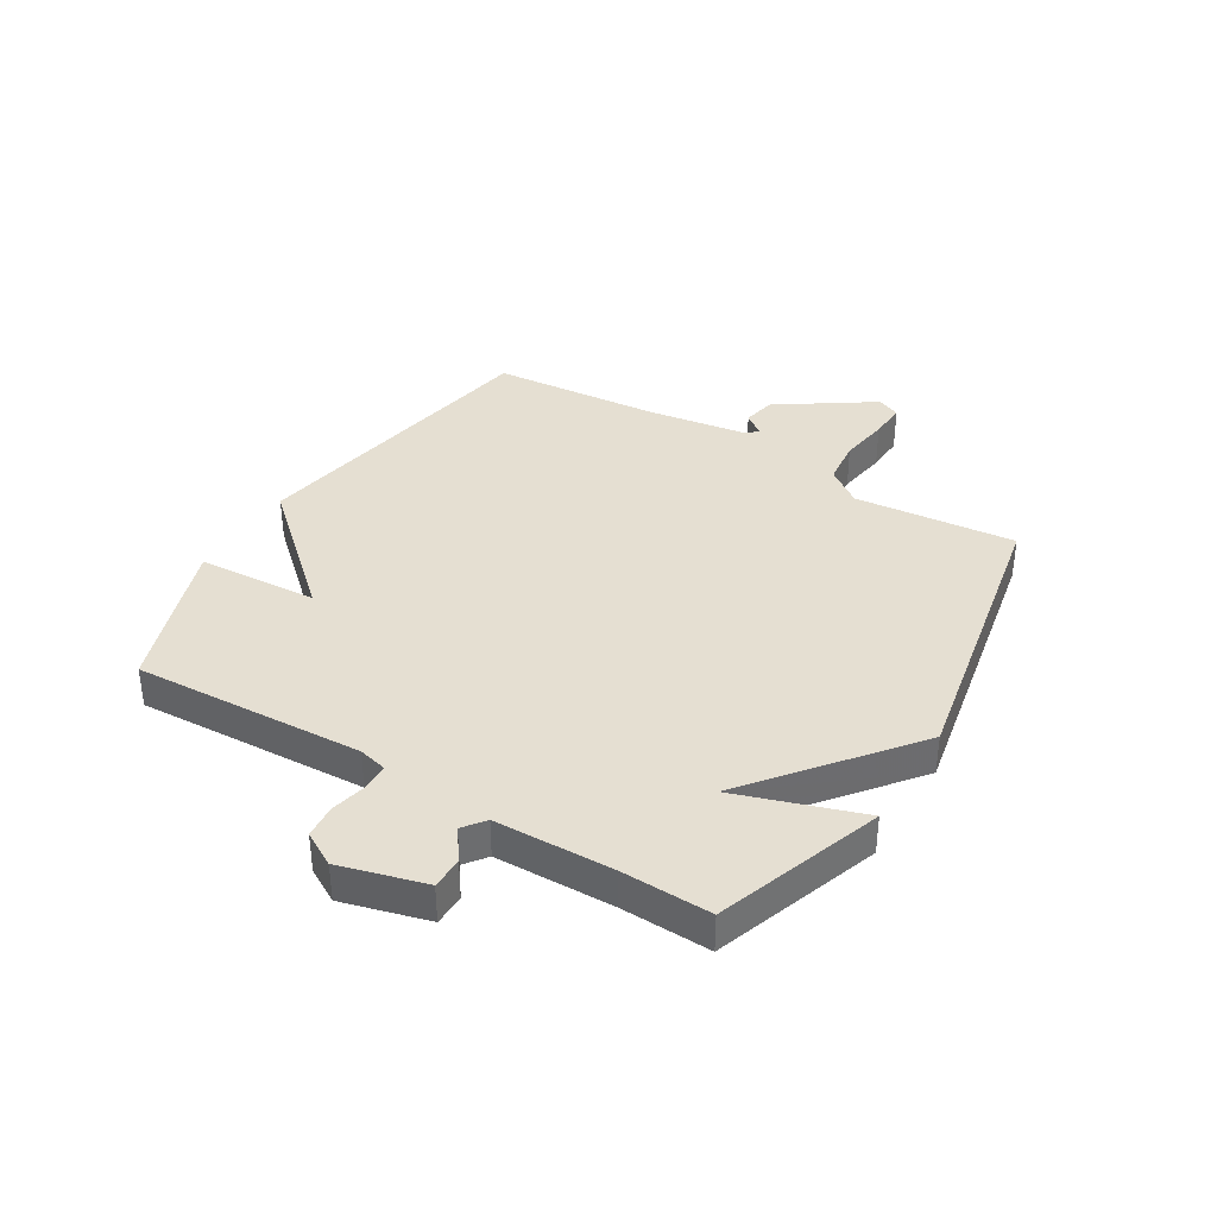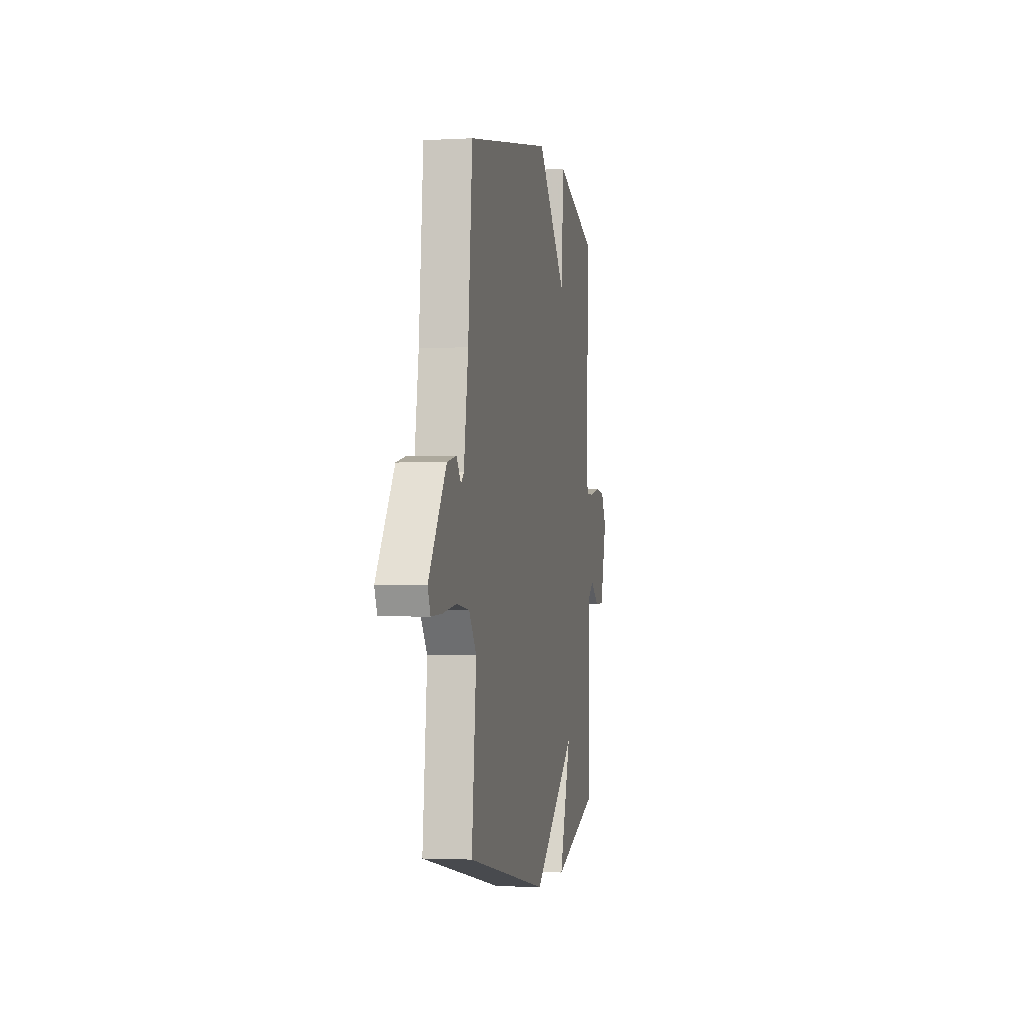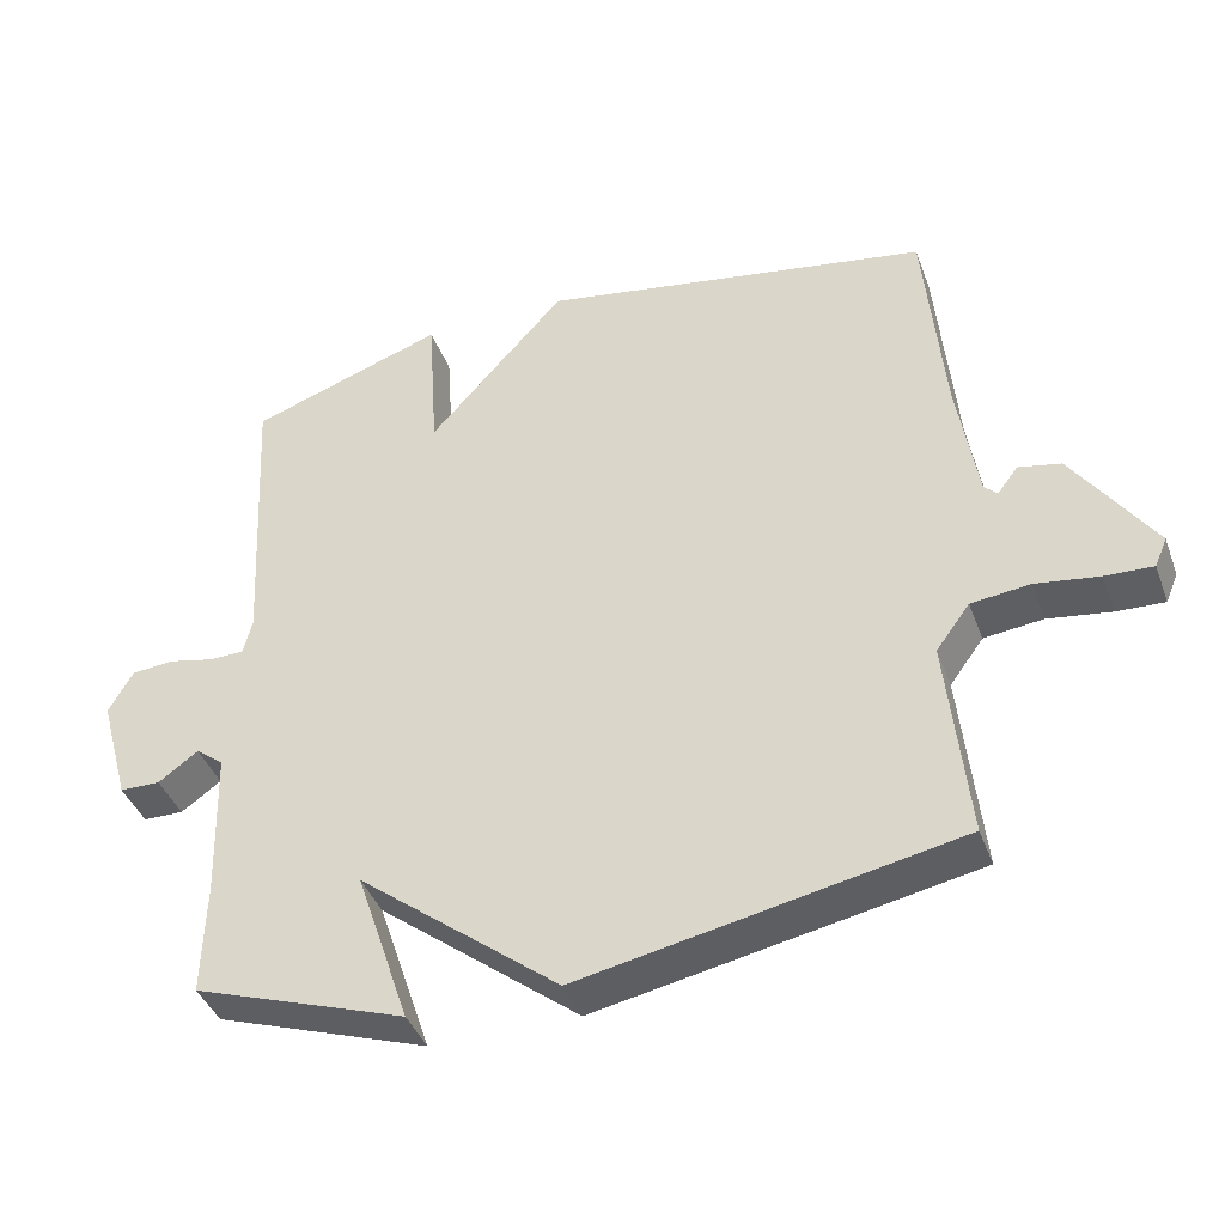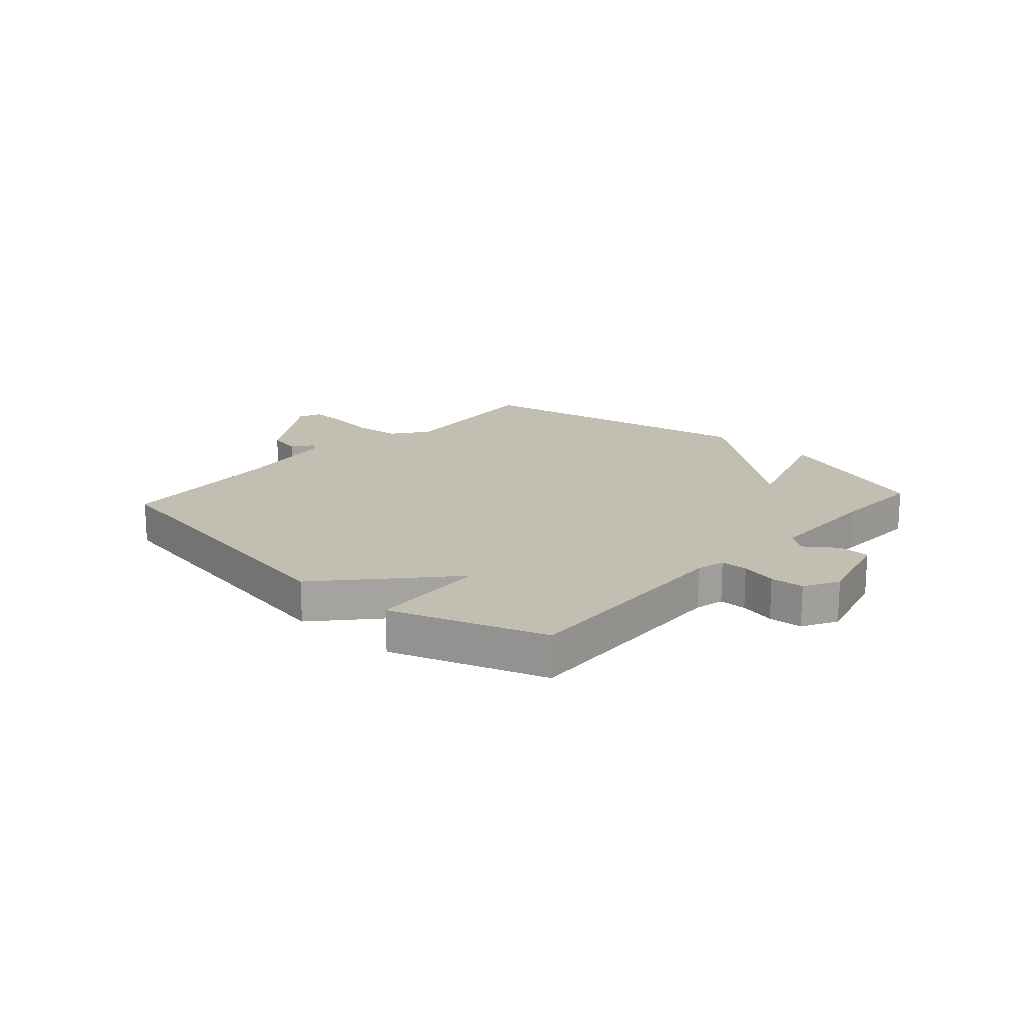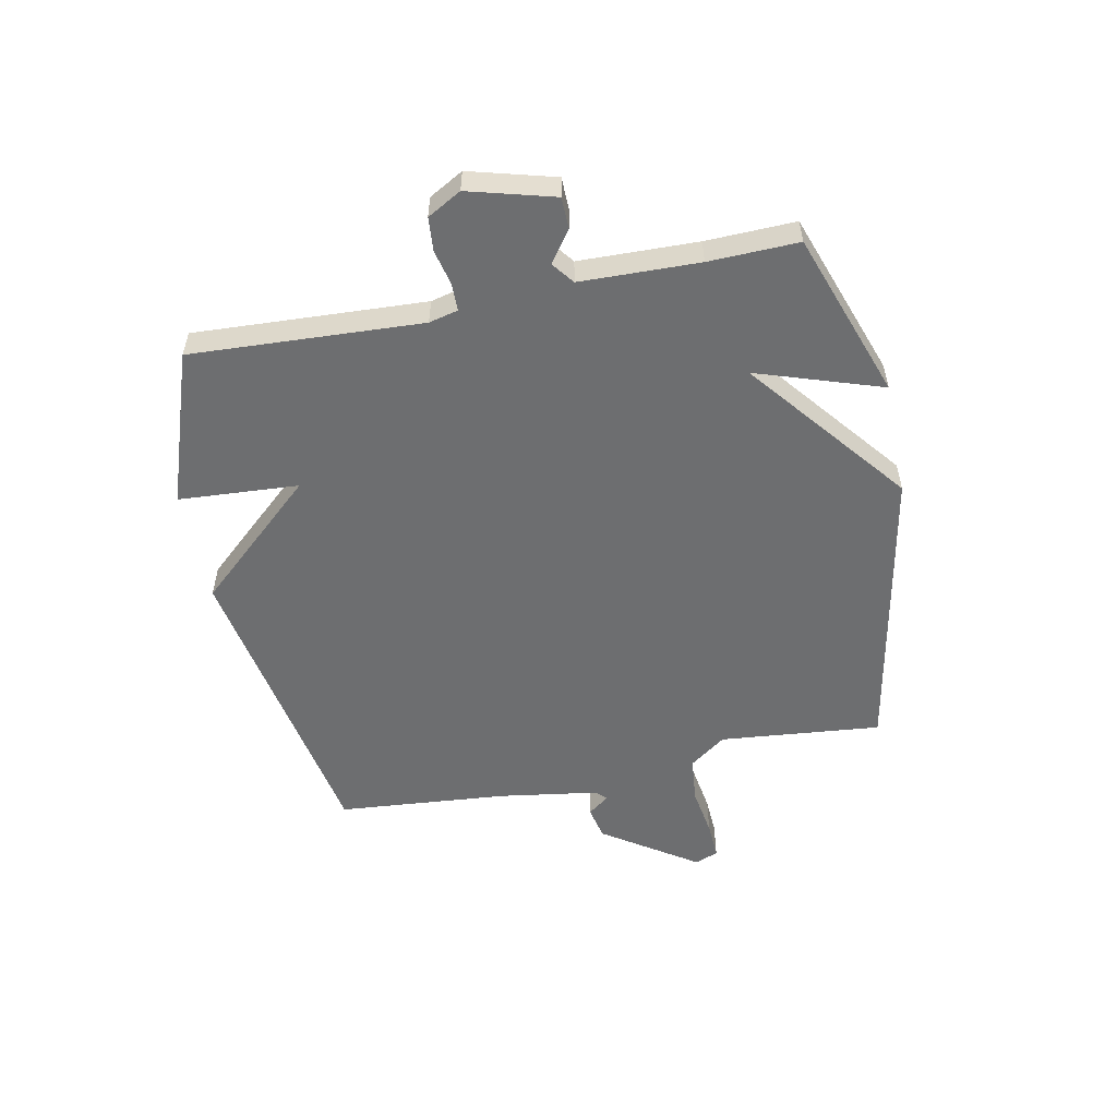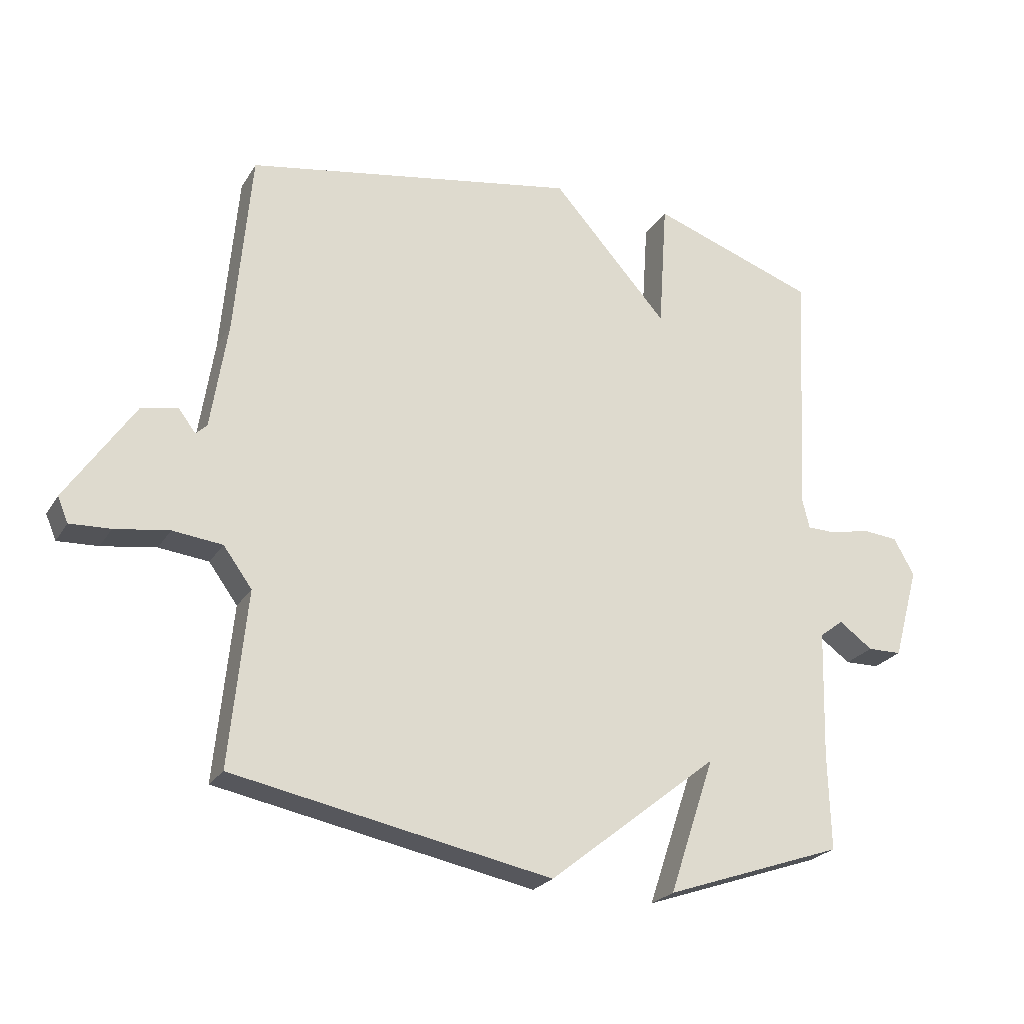
<metadata>
{"format":"obj","ext":"obj","renderer":"f3d","projection":"perspective","resolution":1024,"background":"white","views":[{"elev":37.3,"azim":121.4,"up":"+Y"},{"elev":-2.2,"azim":-78.8,"up":"+Z"},{"elev":-41.0,"azim":-160.5,"up":"+Z"},{"elev":17.5,"azim":42.2,"up":"+Y"},{"elev":-54.3,"azim":101.6,"up":"+Y"},{"elev":-23.8,"azim":-24.2,"up":"+Z"}]}
</metadata>
<code>
v -0.5 0.07 -0.5
v -0.472 0.07 -0.22
v -0.518 0.07 -0.157
v -0.598 0.07 -0.148
v -0.685 0.07 -0.161
v -0.75 0.07 -0.164
v -0.767 0.07 -0.124
v -0.657 0.07 0.039
v -0.599 0.07 0.051
v -0.571 0.07 0.014
v -0.553 0.07 0.031
v -0.526 0.07 0.205
v -0.5 0.07 0.5
v 0.034 0.07 0.593
v 0.22 0.07 0.385
v 0.234 0.07 0.593
v 0.5 0.07 0.5
v 0.478 0.07 0.1
v 0.49 0.07 0.05
v 0.537 0.07 0.049
v 0.599 0.07 0.063
v 0.657 0.07 0.058
v 0.69 0.07 -0.001
v 0.649 0.07 -0.149
v 0.594 0.07 -0.15
v 0.54 0.07 -0.111
v 0.502 0.07 -0.14
v 0.496 0.07 -0.345
v 0.5 0.07 -0.5
v 0.212 0.07 -0.6
v 0.285 0.07 -0.383
v 0.012 0.07 -0.6
v -0.5 0 -0.5
v -0.472 0 -0.22
v -0.518 0 -0.157
v -0.598 0 -0.148
v -0.685 0 -0.161
v -0.75 0 -0.164
v -0.767 0 -0.124
v -0.657 0 0.039
v -0.599 0 0.051
v -0.571 0 0.014
v -0.553 0 0.031
v -0.526 0 0.205
v -0.5 0 0.5
v 0.034 0 0.593
v 0.22 0 0.385
v 0.234 0 0.593
v 0.5 0 0.5
v 0.478 0 0.1
v 0.49 0 0.05
v 0.537 0 0.049
v 0.599 0 0.063
v 0.657 0 0.058
v 0.69 0 -0.001
v 0.649 0 -0.149
v 0.594 0 -0.15
v 0.54 0 -0.111
v 0.502 0 -0.14
v 0.496 0 -0.345
v 0.5 0 -0.5
v 0.212 0 -0.6
v 0.285 0 -0.383
v 0.012 0 -0.6
f 31 32 1 2
f 28 29 30 31
f 31 2 3
f 28 31 3
f 27 28 3
f 26 27 3 4
f 24 25 26
f 23 24 26
f 22 23 26
f 21 22 26
f 20 21 26
f 19 20 26 4
f 5 6 7
f 4 5 7
f 19 4 7
f 18 19 7
f 15 16 17 18
f 15 18 7
f 12 13 14 15
f 11 12 15
f 10 11 15
f 10 15 7
f 7 8 9 10
f 34 33 64 63
f 63 62 61 60
f 35 34 63
f 35 63 60
f 35 60 59
f 36 35 59 58
f 58 57 56
f 58 56 55
f 58 55 54
f 58 54 53
f 58 53 52
f 36 58 52 51
f 39 38 37
f 39 37 36
f 39 36 51
f 39 51 50
f 50 49 48 47
f 39 50 47
f 47 46 45 44
f 47 44 43
f 47 43 42
f 39 47 42
f 42 41 40 39
f 1 33 34 2
f 2 34 35 3
f 3 35 36 4
f 4 36 37 5
f 5 37 38 6
f 6 38 39 7
f 7 39 40 8
f 8 40 41 9
f 9 41 42 10
f 10 42 43 11
f 11 43 44 12
f 12 44 45 13
f 13 45 46 14
f 14 46 47 15
f 15 47 48 16
f 16 48 49 17
f 17 49 50 18
f 18 50 51 19
f 19 51 52 20
f 20 52 53 21
f 21 53 54 22
f 22 54 55 23
f 23 55 56 24
f 24 56 57 25
f 25 57 58 26
f 26 58 59 27
f 27 59 60 28
f 28 60 61 29
f 29 61 62 30
f 30 62 63 31
f 31 63 64 32
f 32 64 33 1

</code>
